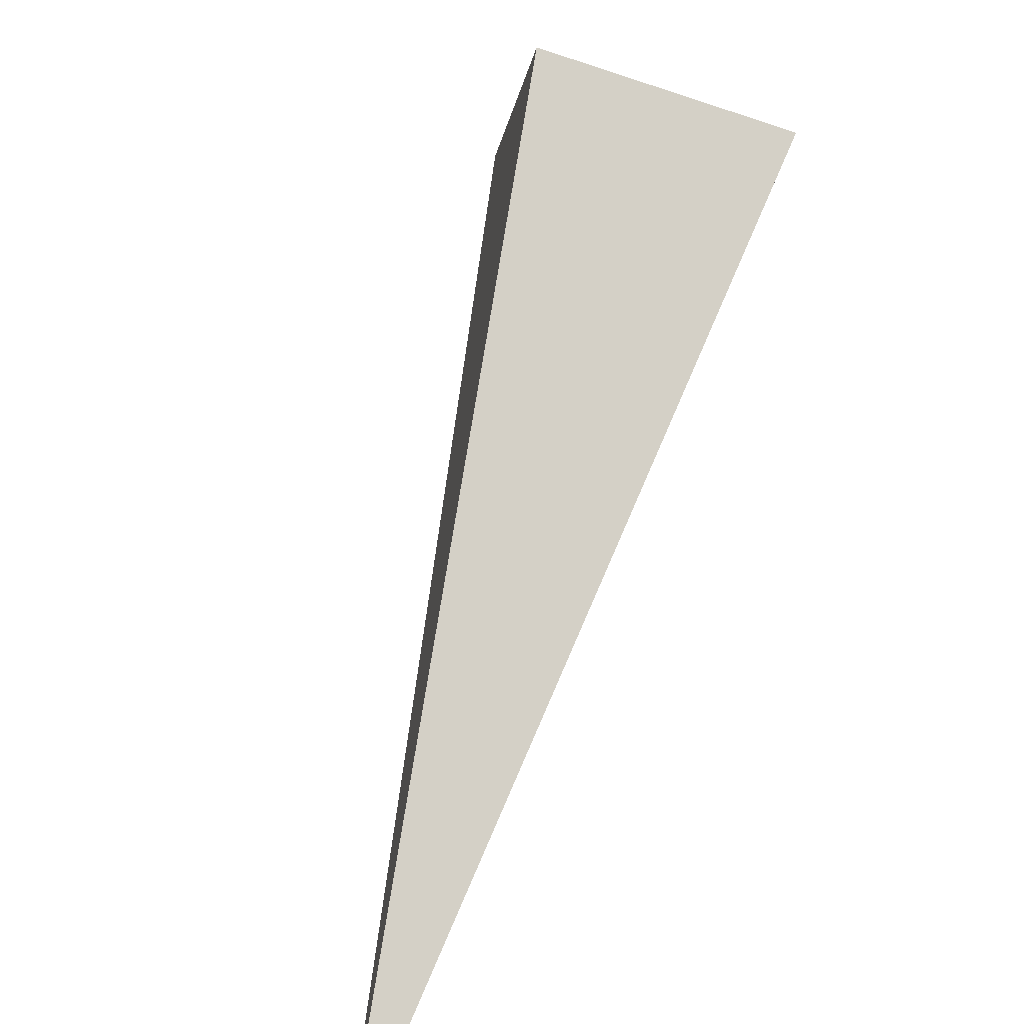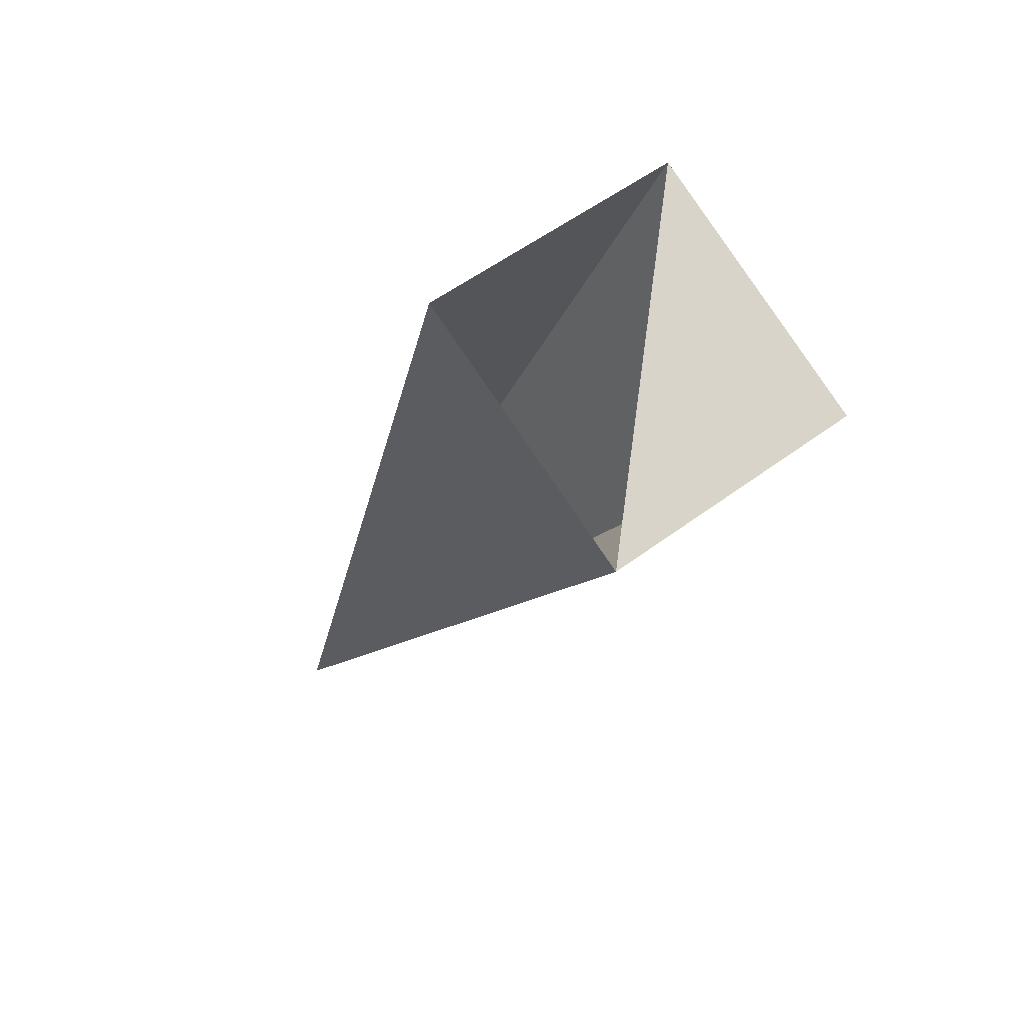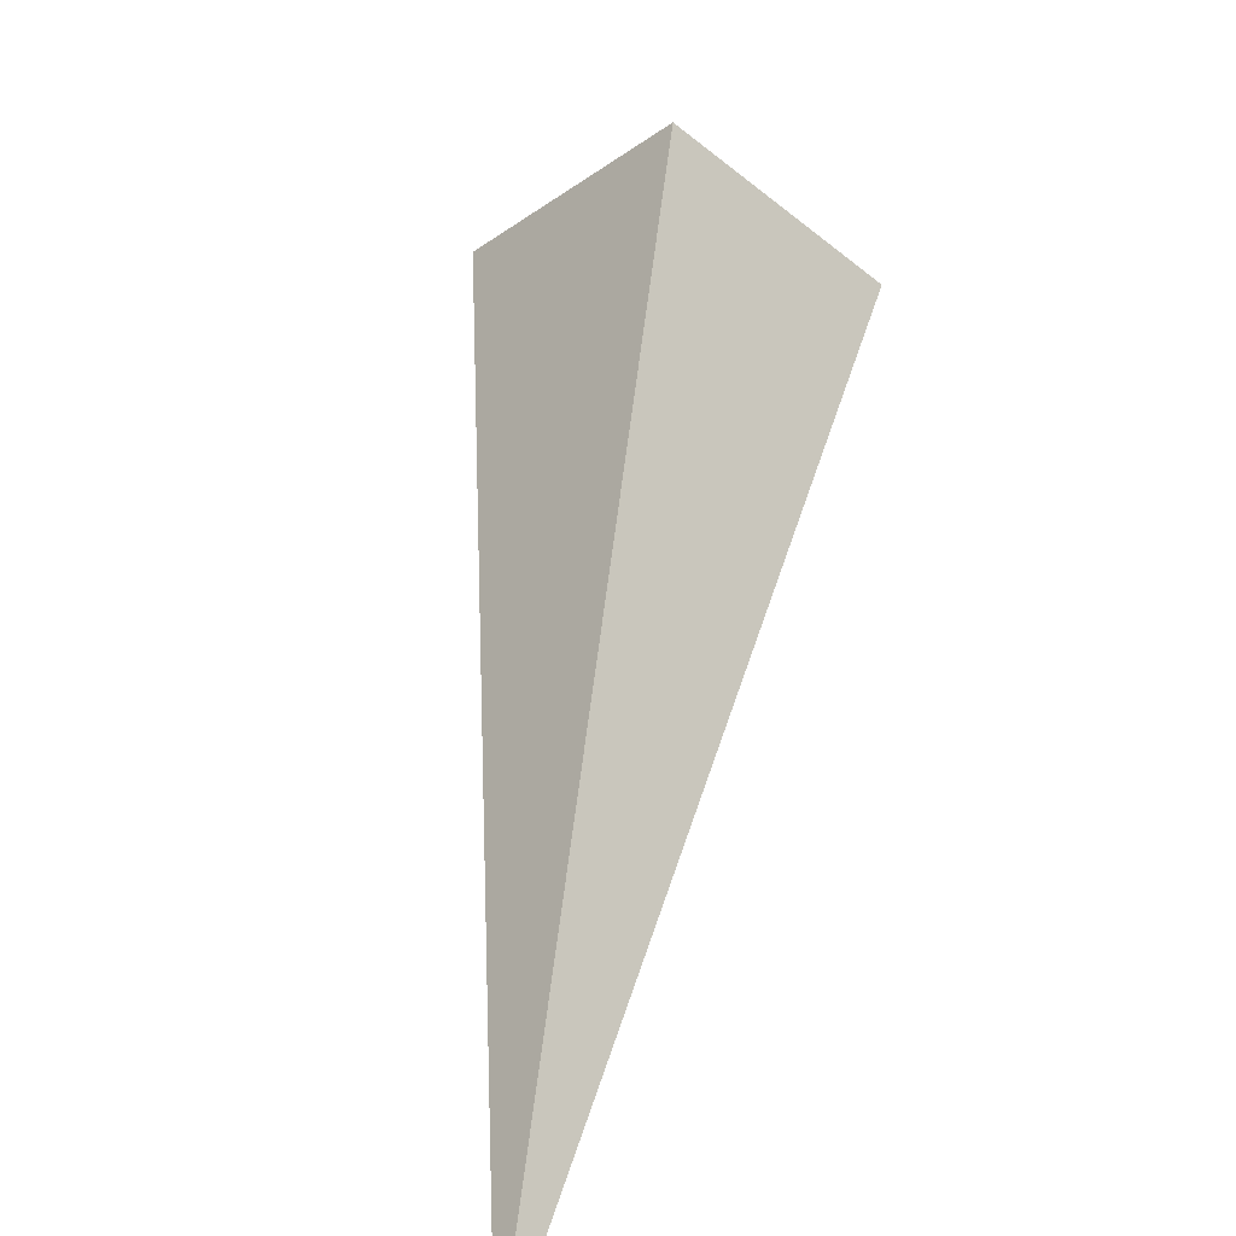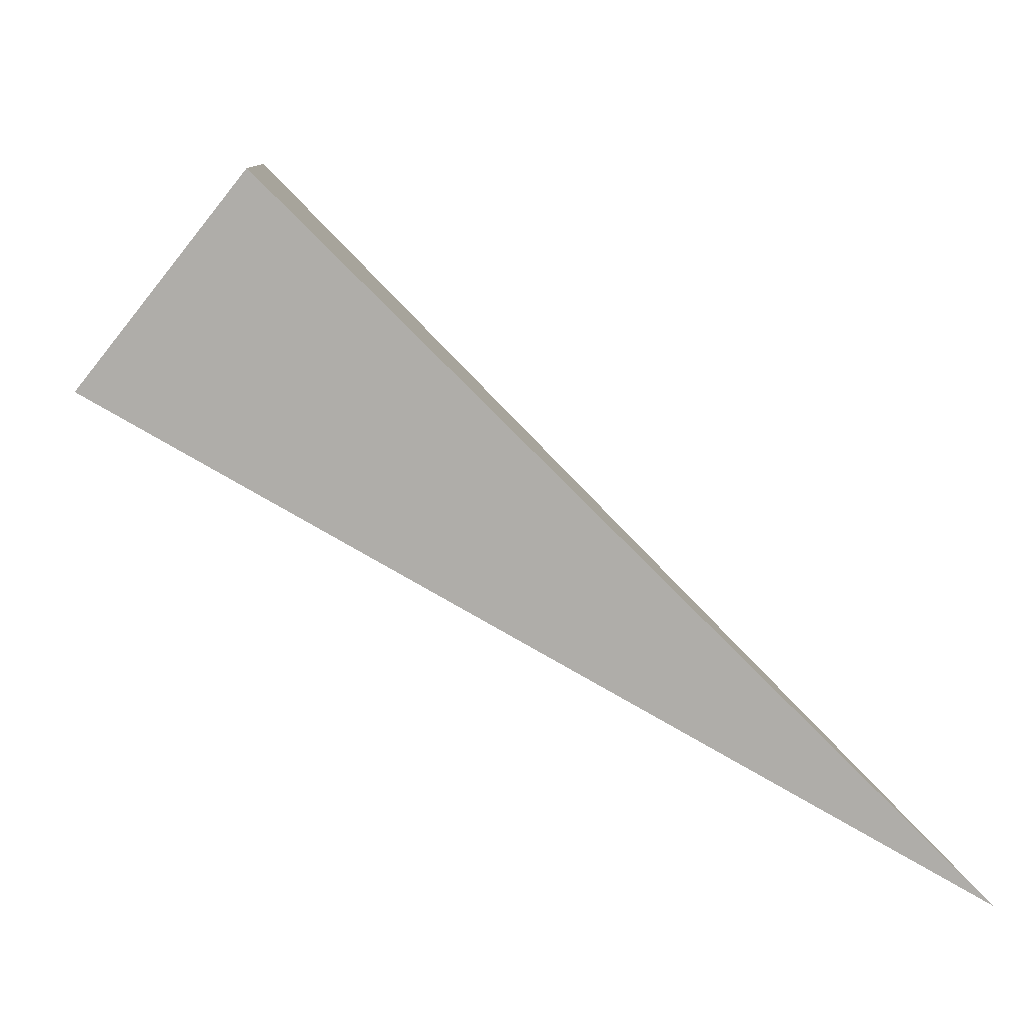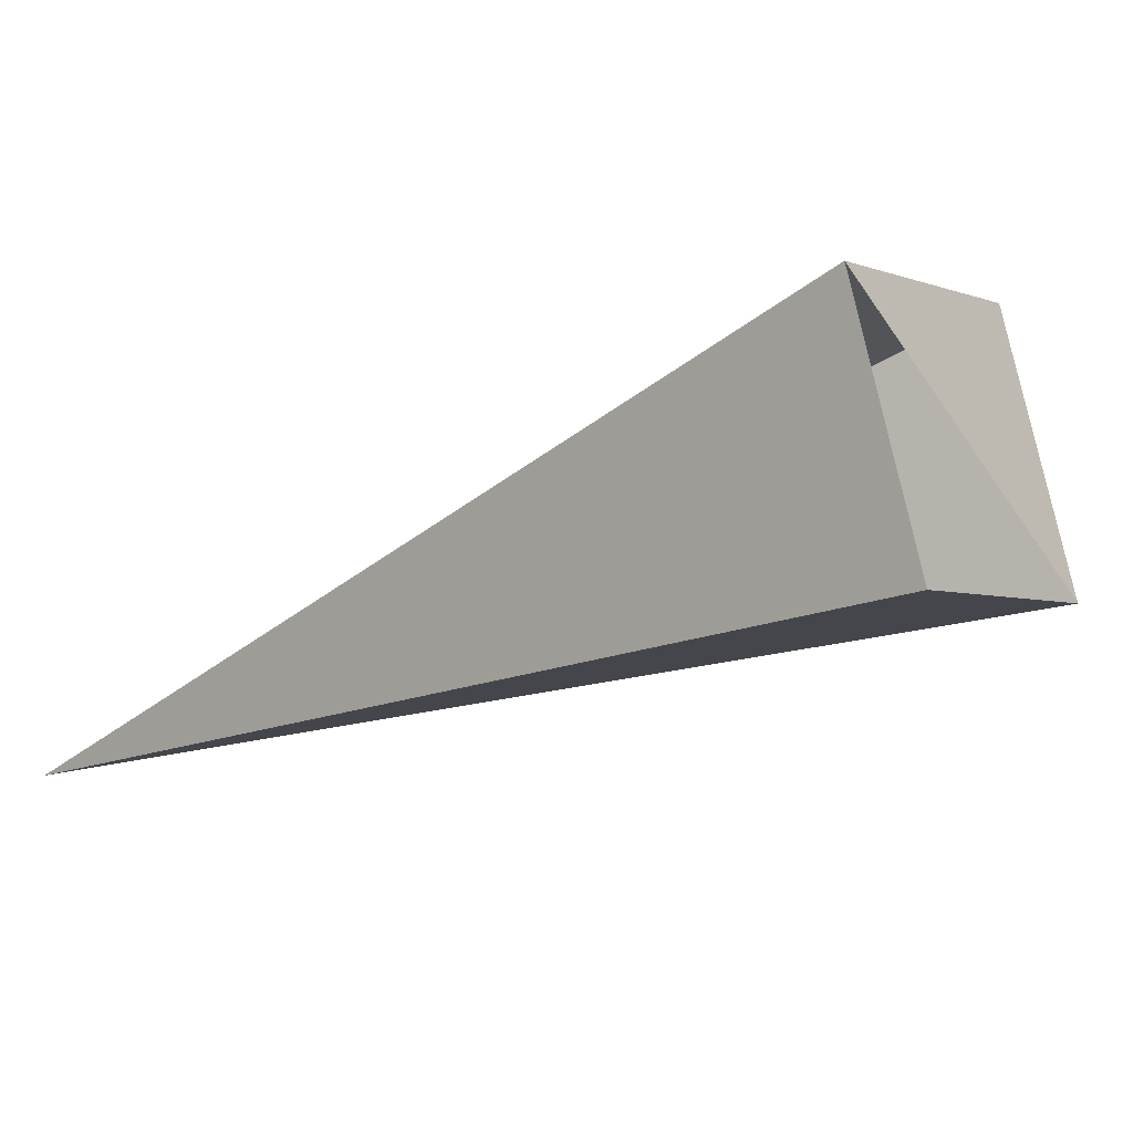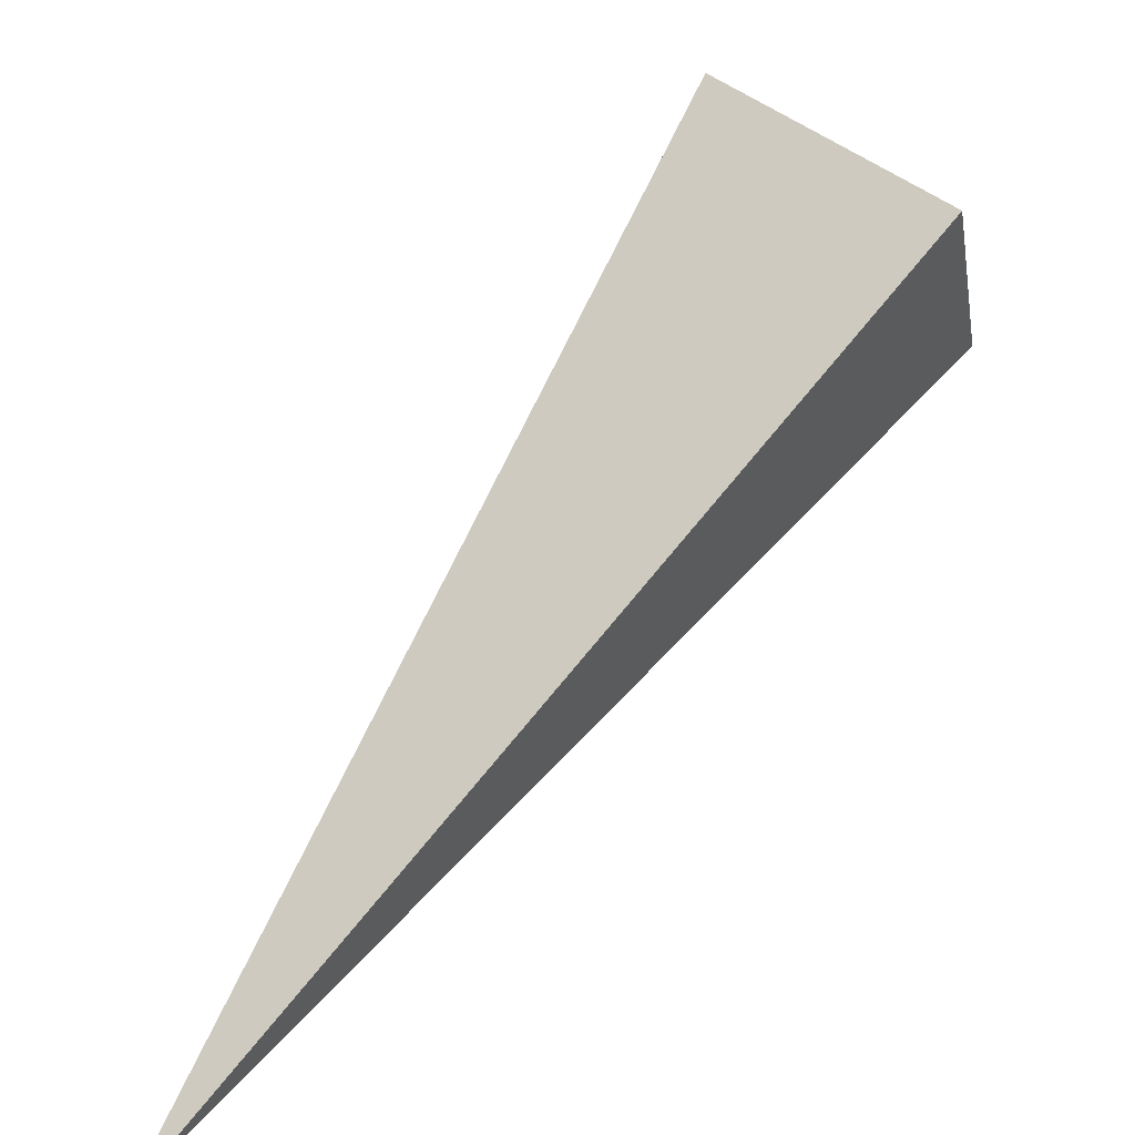
<metadata>
{"format":"obj","ext":"obj","renderer":"f3d","projection":"perspective","resolution":1024,"background":"white","views":[{"elev":32.6,"azim":-31.8,"up":"+Z"},{"elev":21.9,"azim":104.5,"up":"+Z"},{"elev":25.2,"azim":-125.9,"up":"+Y"},{"elev":48.7,"azim":160.9,"up":"+Y"},{"elev":60.4,"azim":39.3,"up":"+Z"},{"elev":26.8,"azim":-4.6,"up":"+Z"}]}
</metadata>
<code>
o 2387050458784
v 5821 189.5 596.3
v 5821 189.8 596
v 5820 188.5 594.9
v 5820 188.5 594.9
v 5821 189.8 596
v 5821 189.5 595.8
v 5820 188.5 594.9
v 5820 188.5 594.9
v 5821 189.5 595.8
v 5821 189.2 596.2
v 5820 188.5 594.9
v 5820 188.5 594.9
v 5821 189.2 596.2
v 5821 189.5 596.3
v 5820 188.5 594.9
v 5820 188.5 594.9
v 5821 189.5 596.3
v 5821 189.8 596
v 5821 189.5 595.8
v 5821 189.2 596.2
f 1 2 3
f 5 6 7
f 9 10 11
f 13 14 15
f 17 18 19

</code>
